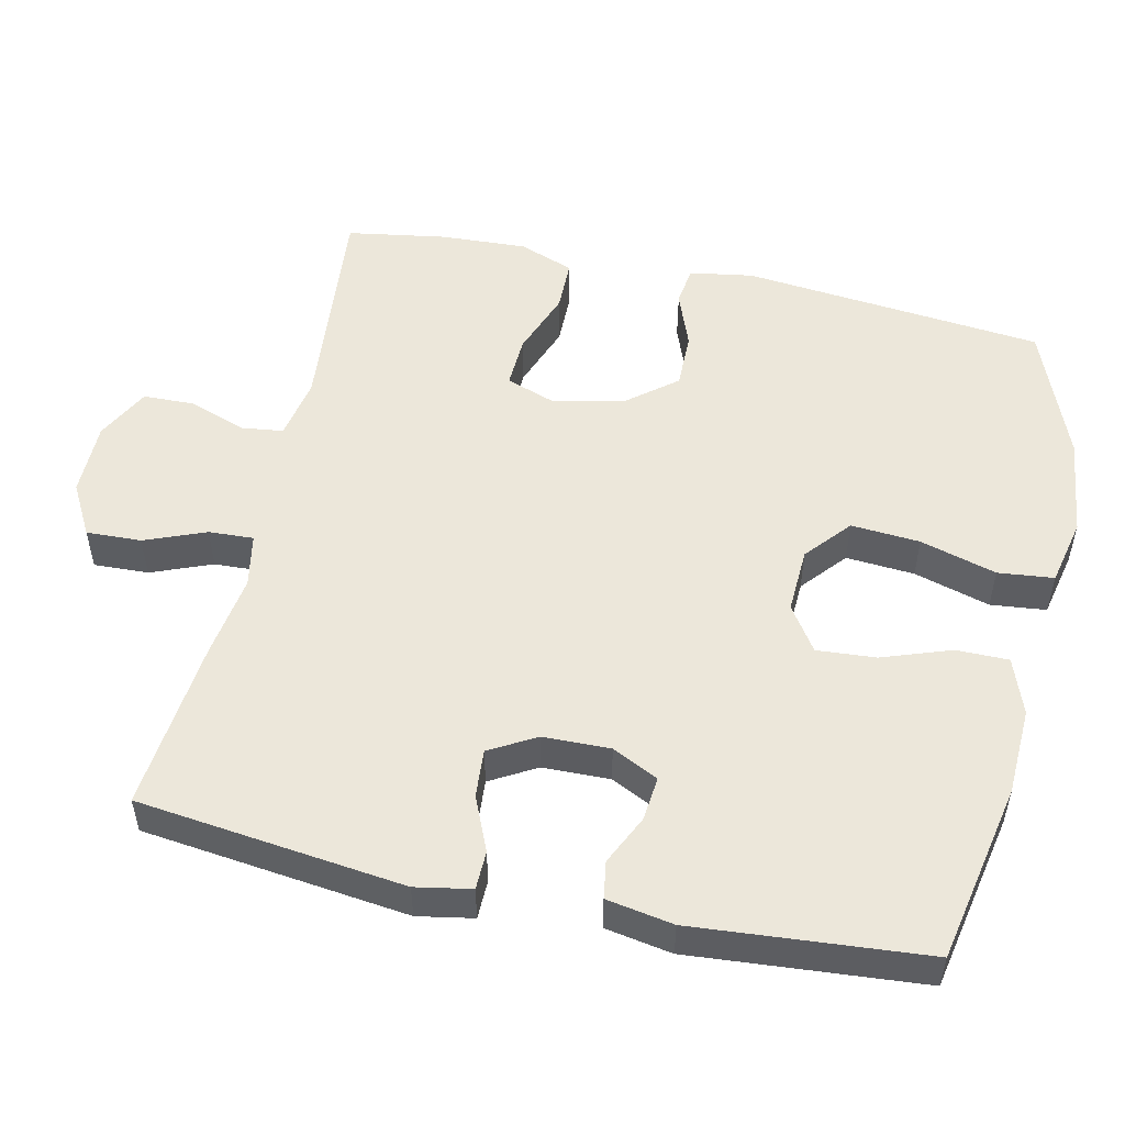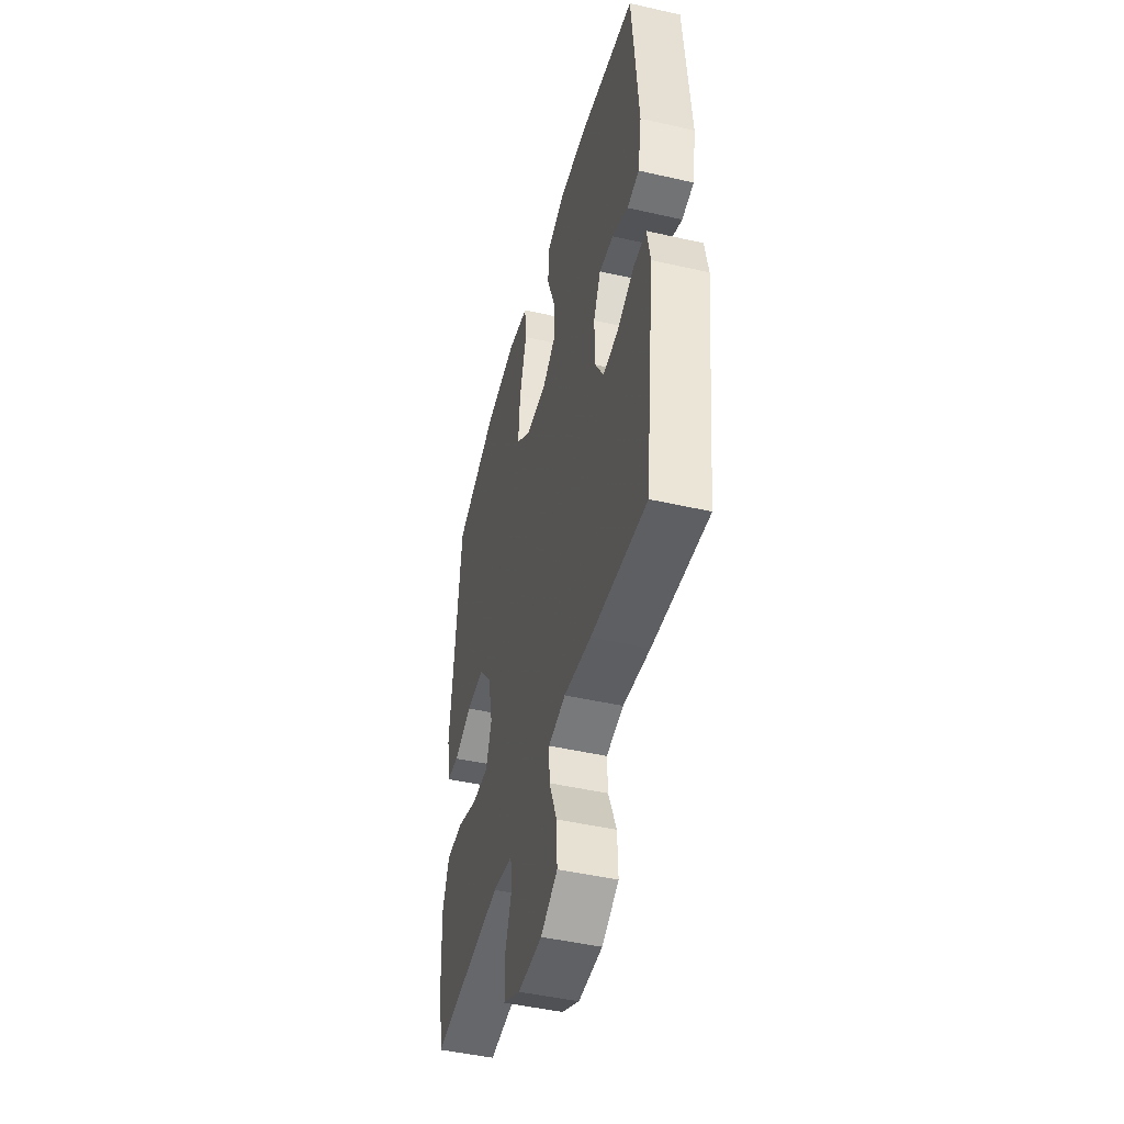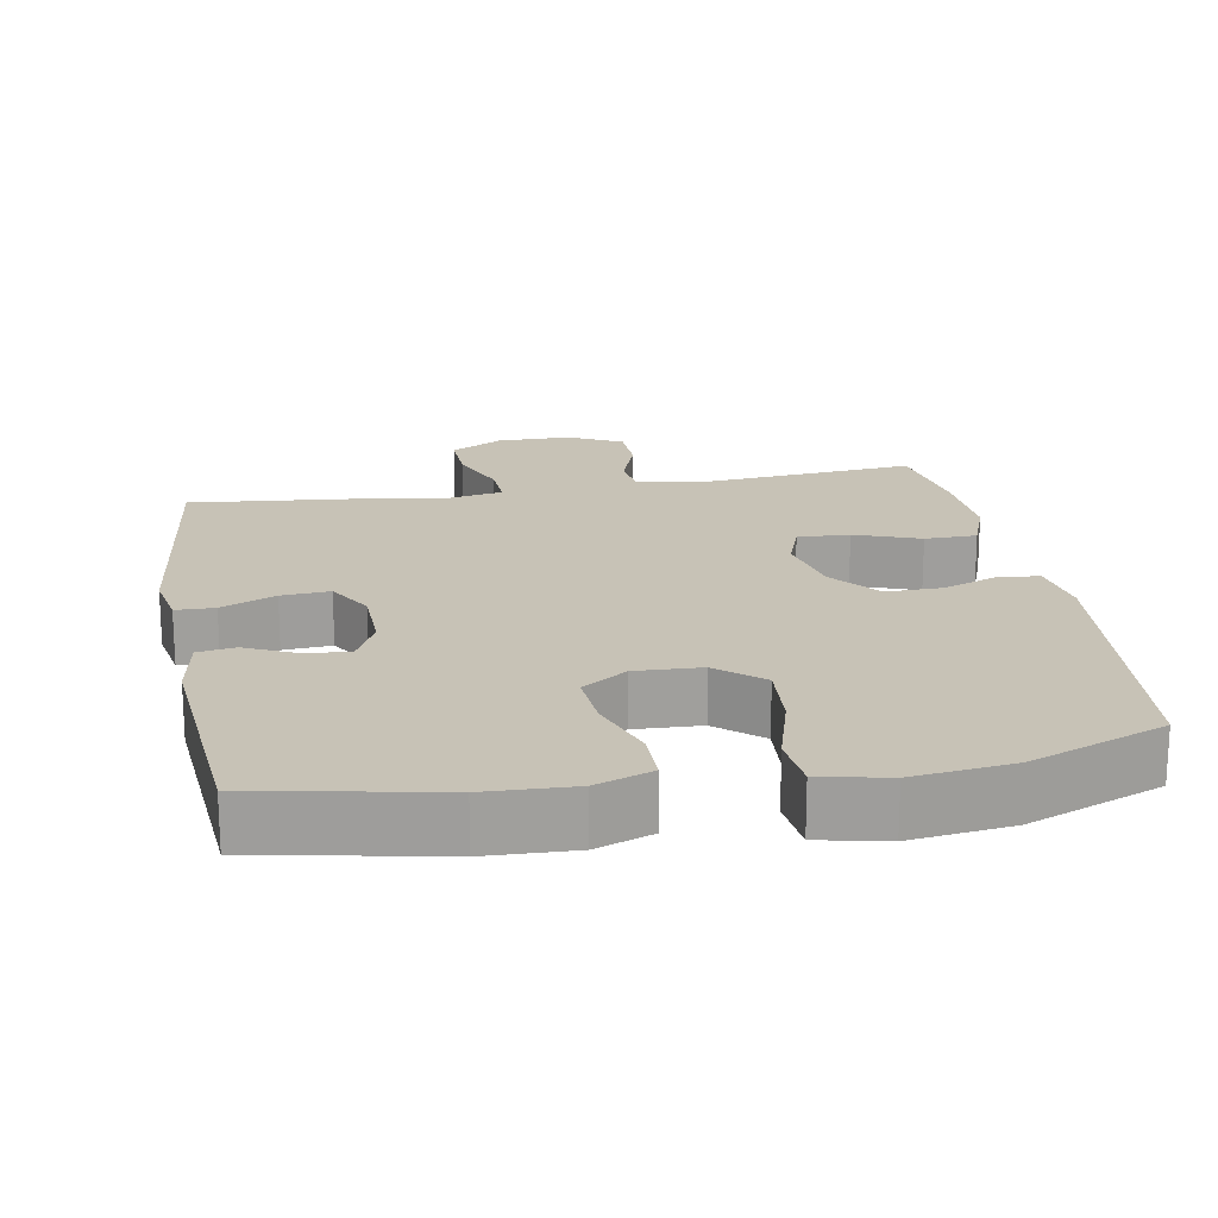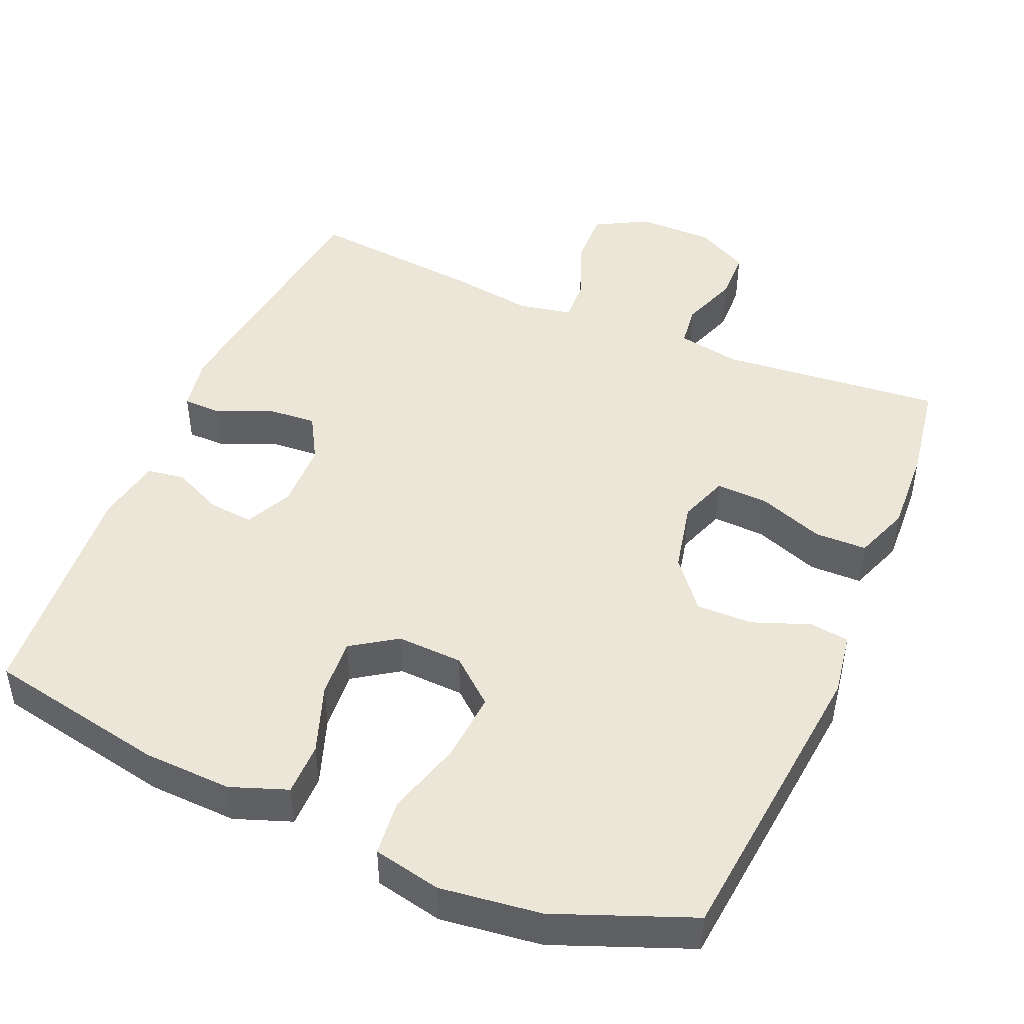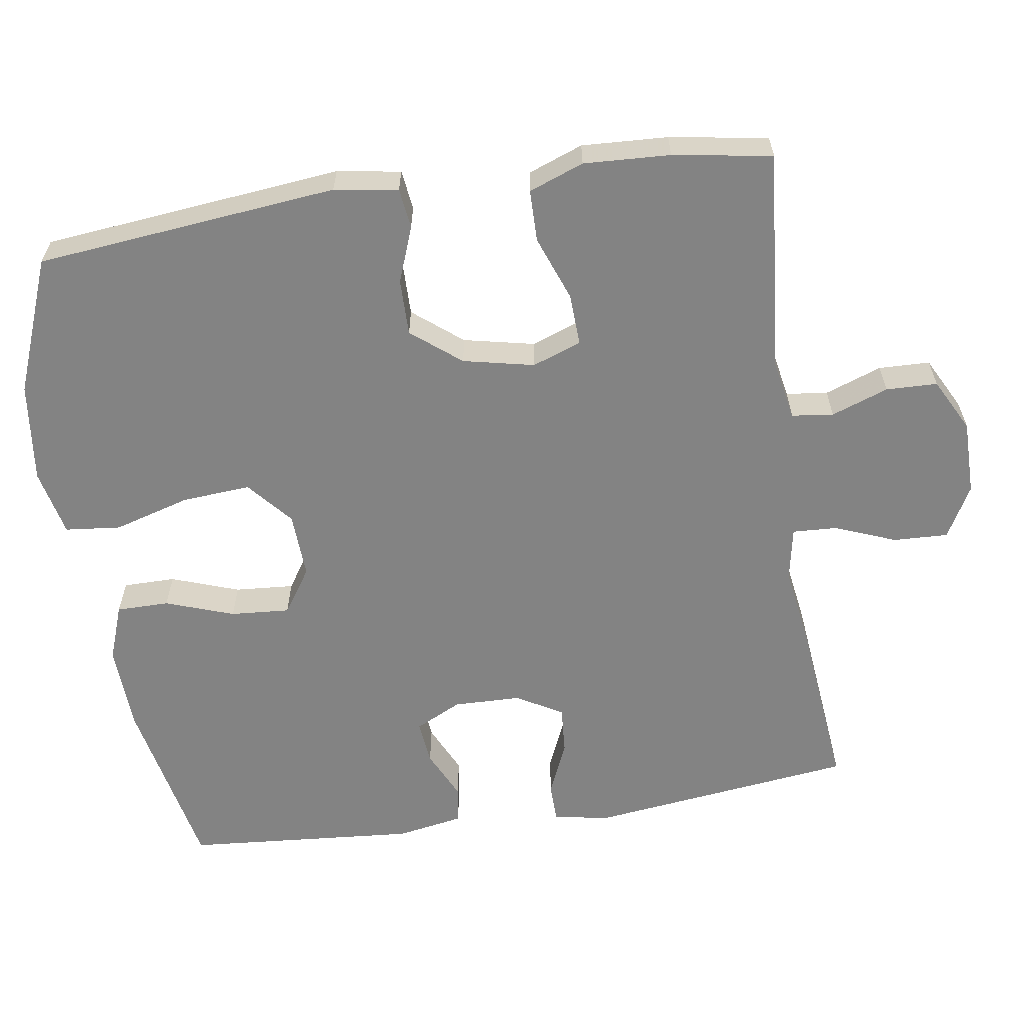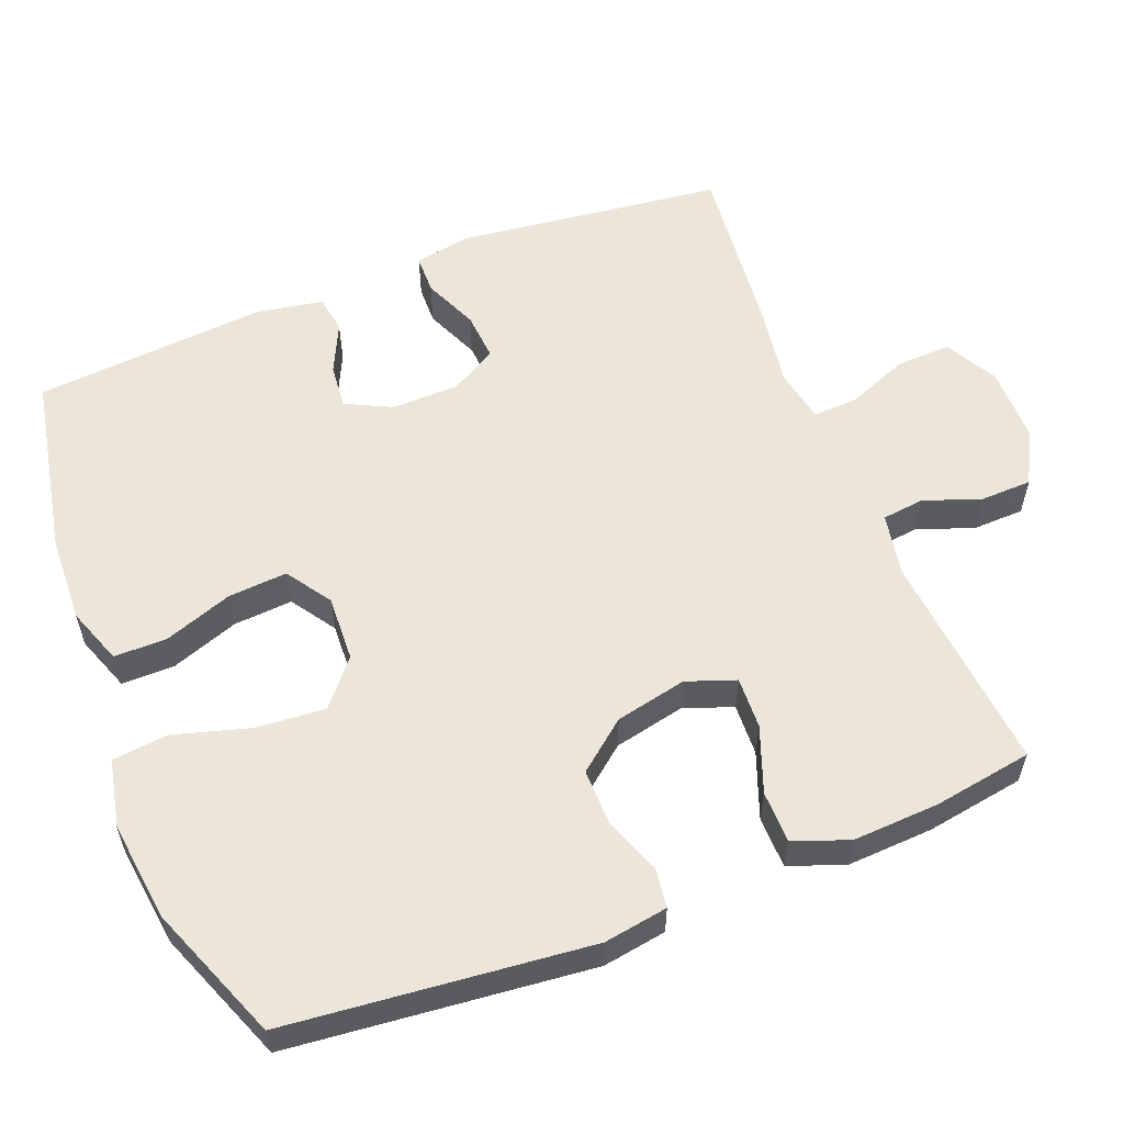
<metadata>
{"format":"obj","ext":"obj","renderer":"f3d","projection":"perspective","resolution":1024,"background":"white","views":[{"elev":52.3,"azim":-77.5,"up":"+Y"},{"elev":-46.9,"azim":-104.5,"up":"+Z"},{"elev":19.2,"azim":-10.2,"up":"+Y"},{"elev":46.5,"azim":23.1,"up":"+Y"},{"elev":-61.0,"azim":98.7,"up":"+Y"},{"elev":57.3,"azim":68.5,"up":"+Y"}]}
</metadata>
<code>
v 0.5 0.07 0.5
v 0.542 0.07 0.088
v 0.528 0.07 0.001
v 0.474 0.07 -0.006
v 0.397 0.07 0.023
v 0.32 0.07 0.024
v 0.266 0.07 -0.043
v 0.245 0.07 -0.14
v 0.269 0.07 -0.207
v 0.34 0.07 -0.204
v 0.429 0.07 -0.171
v 0.5 0.07 -0.172
v 0.528 0.07 -0.247
v 0.522 0.07 -0.365
v 0.5 0.07 -0.5
v 0.197 0.07 -0.472
v 0.112 0.07 -0.488
v 0.105 0.07 -0.545
v 0.133 0.07 -0.623
v 0.131 0.07 -0.693
v 0.058 0.07 -0.731
v -0.044 0.07 -0.731
v -0.115 0.07 -0.692
v -0.112 0.07 -0.617
v -0.079 0.07 -0.534
v -0.076 0.07 -0.473
v -0.149 0.07 -0.459
v -0.264 0.07 -0.476
v -0.5 0.07 -0.5
v -0.544 0.07 -0.136
v -0.53 0.07 -0.06
v -0.477 0.07 -0.059
v -0.403 0.07 -0.091
v -0.337 0.07 -0.096
v -0.301 0.07 -0.033
v -0.299 0.07 0.059
v -0.33 0.07 0.122
v -0.391 0.07 0.116
v -0.459 0.07 0.084
v -0.51 0.07 0.092
v -0.526 0.07 0.183
v -0.5 0.07 0.5
v -0.254 0.07 0.549
v -0.134 0.07 0.554
v -0.057 0.07 0.526
v -0.057 0.07 0.454
v -0.09 0.07 0.361
v -0.096 0.07 0.28
v -0.035 0.07 0.239
v 0.055 0.07 0.243
v 0.116 0.07 0.295
v 0.109 0.07 0.389
v 0.079 0.07 0.493
v 0.087 0.07 0.569
v 0.179 0.07 0.589
v 0.316 0.07 0.572
v 0.5 0 0.5
v 0.542 0 0.088
v 0.528 0 0.001
v 0.474 0 -0.006
v 0.397 0 0.023
v 0.32 0 0.024
v 0.266 0 -0.043
v 0.245 0 -0.14
v 0.269 0 -0.207
v 0.34 0 -0.204
v 0.429 0 -0.171
v 0.5 0 -0.172
v 0.528 0 -0.247
v 0.522 0 -0.365
v 0.5 0 -0.5
v 0.197 0 -0.472
v 0.112 0 -0.488
v 0.105 0 -0.545
v 0.133 0 -0.623
v 0.131 0 -0.693
v 0.058 0 -0.731
v -0.044 0 -0.731
v -0.115 0 -0.692
v -0.112 0 -0.617
v -0.079 0 -0.534
v -0.076 0 -0.473
v -0.149 0 -0.459
v -0.264 0 -0.476
v -0.5 0 -0.5
v -0.544 0 -0.136
v -0.53 0 -0.06
v -0.477 0 -0.059
v -0.403 0 -0.091
v -0.337 0 -0.096
v -0.301 0 -0.033
v -0.299 0 0.059
v -0.33 0 0.122
v -0.391 0 0.116
v -0.459 0 0.084
v -0.51 0 0.092
v -0.526 0 0.183
v -0.5 0 0.5
v -0.254 0 0.549
v -0.134 0 0.554
v -0.057 0 0.526
v -0.057 0 0.454
v -0.09 0 0.361
v -0.096 0 0.28
v -0.035 0 0.239
v 0.055 0 0.243
v 0.116 0 0.295
v 0.109 0 0.389
v 0.079 0 0.493
v 0.087 0 0.569
v 0.179 0 0.589
v 0.316 0 0.572
f 52 53 54 55
f 51 52 55 56
f 44 45 46 47
f 44 47 48
f 43 44 48
f 42 43 48
f 41 42 48 49
f 38 39 40 41
f 37 38 41 49
f 30 31 32 33
f 30 33 34
f 27 28 29 30
f 26 27 30 34
f 22 23 24 25
f 22 25 26
f 21 22 26
f 18 19 20 21
f 17 18 21 26
f 16 17 26 34
f 10 11 12 13
f 9 10 13 14
f 2 3 4 5
f 2 5 6
f 51 56 1 2
f 50 51 2 6
f 36 37 49 50
f 35 36 50 6
f 34 35 6 7
f 9 14 15 16
f 8 9 16 34
f 7 8 34
f 111 110 109 108
f 112 111 108 107
f 103 102 101 100
f 104 103 100
f 104 100 99
f 104 99 98
f 105 104 98 97
f 97 96 95 94
f 105 97 94 93
f 89 88 87 86
f 90 89 86
f 86 85 84 83
f 90 86 83 82
f 81 80 79 78
f 82 81 78
f 82 78 77
f 77 76 75 74
f 82 77 74 73
f 90 82 73 72
f 69 68 67 66
f 70 69 66 65
f 61 60 59 58
f 62 61 58
f 58 57 112 107
f 62 58 107 106
f 106 105 93 92
f 62 106 92 91
f 63 62 91 90
f 72 71 70 65
f 90 72 65 64
f 90 64 63
f 1 57 58 2
f 2 58 59 3
f 3 59 60 4
f 4 60 61 5
f 5 61 62 6
f 6 62 63 7
f 7 63 64 8
f 8 64 65 9
f 9 65 66 10
f 10 66 67 11
f 11 67 68 12
f 12 68 69 13
f 13 69 70 14
f 14 70 71 15
f 15 71 72 16
f 16 72 73 17
f 17 73 74 18
f 18 74 75 19
f 19 75 76 20
f 20 76 77 21
f 21 77 78 22
f 22 78 79 23
f 23 79 80 24
f 24 80 81 25
f 25 81 82 26
f 26 82 83 27
f 27 83 84 28
f 28 84 85 29
f 29 85 86 30
f 30 86 87 31
f 31 87 88 32
f 32 88 89 33
f 33 89 90 34
f 34 90 91 35
f 35 91 92 36
f 36 92 93 37
f 37 93 94 38
f 38 94 95 39
f 39 95 96 40
f 40 96 97 41
f 41 97 98 42
f 42 98 99 43
f 43 99 100 44
f 44 100 101 45
f 45 101 102 46
f 46 102 103 47
f 47 103 104 48
f 48 104 105 49
f 49 105 106 50
f 50 106 107 51
f 51 107 108 52
f 52 108 109 53
f 53 109 110 54
f 54 110 111 55
f 55 111 112 56
f 56 112 57 1

</code>
